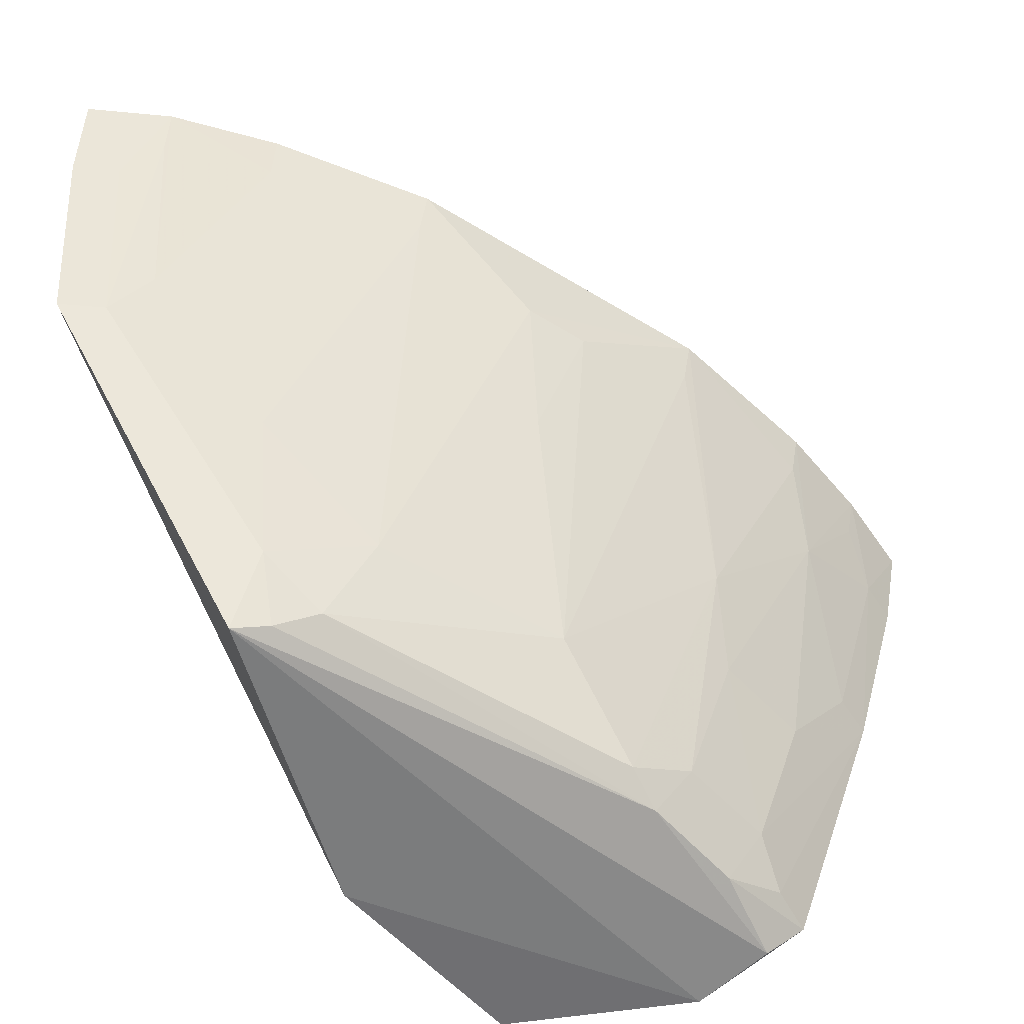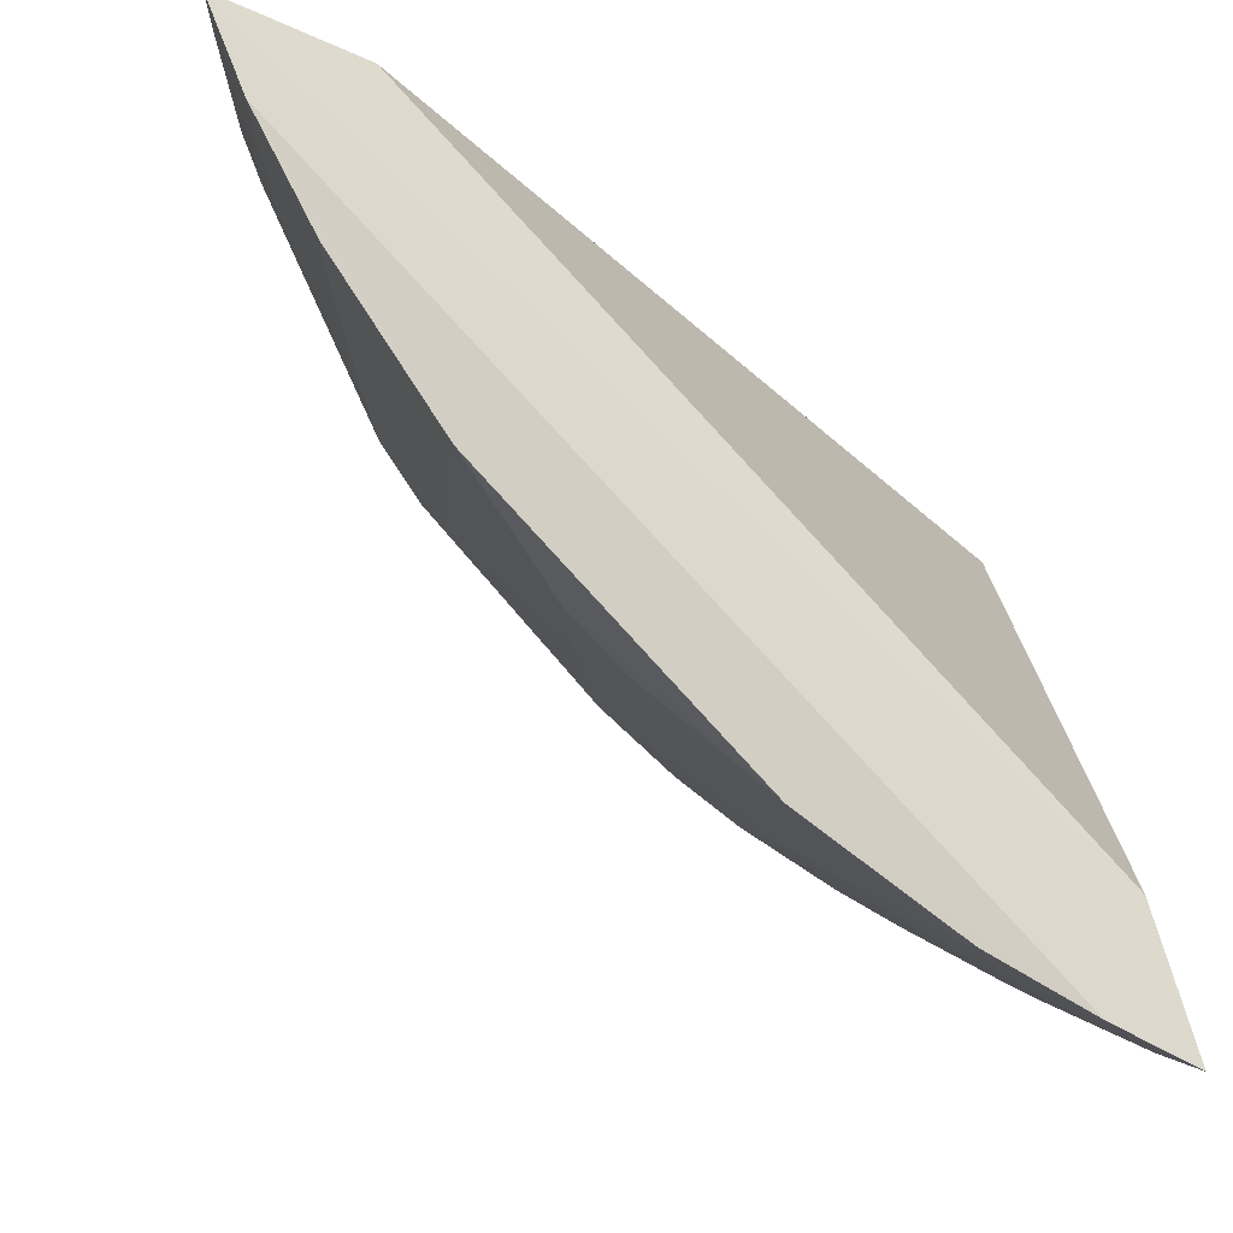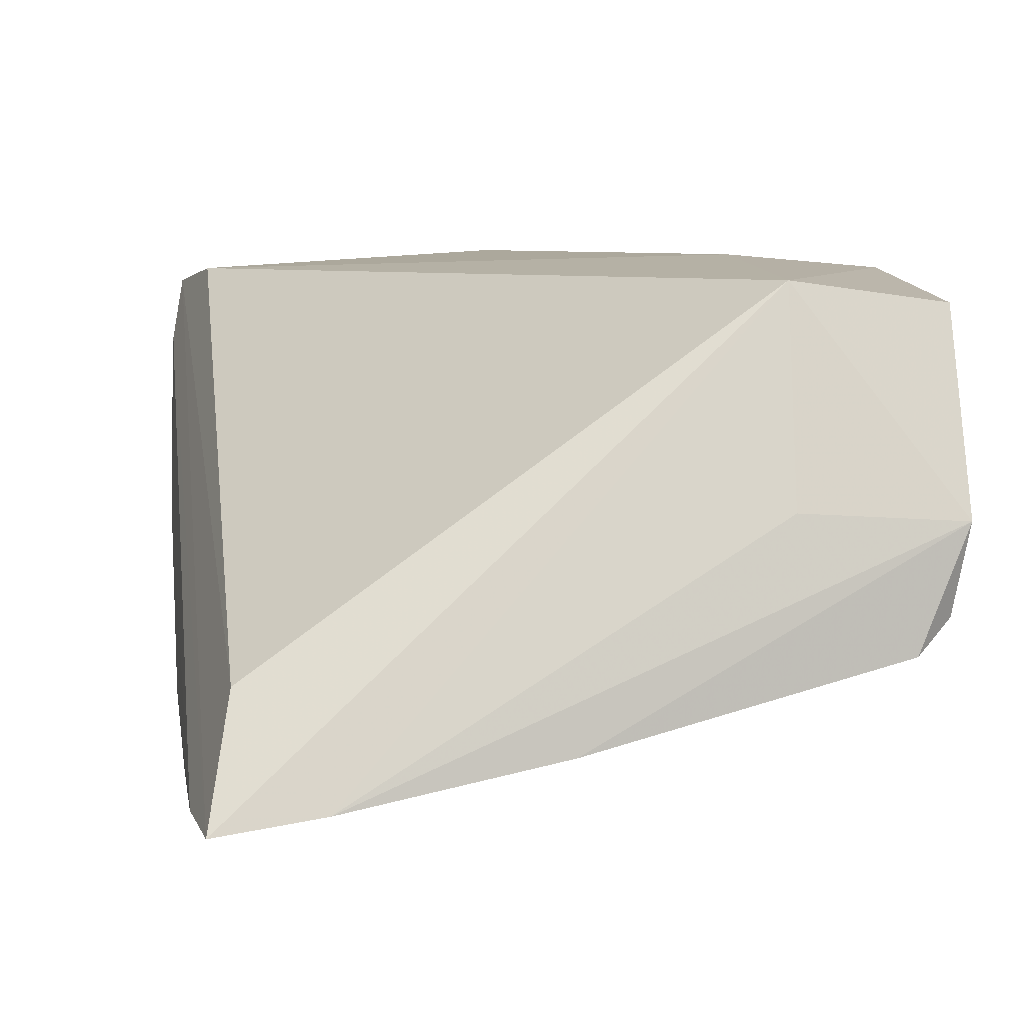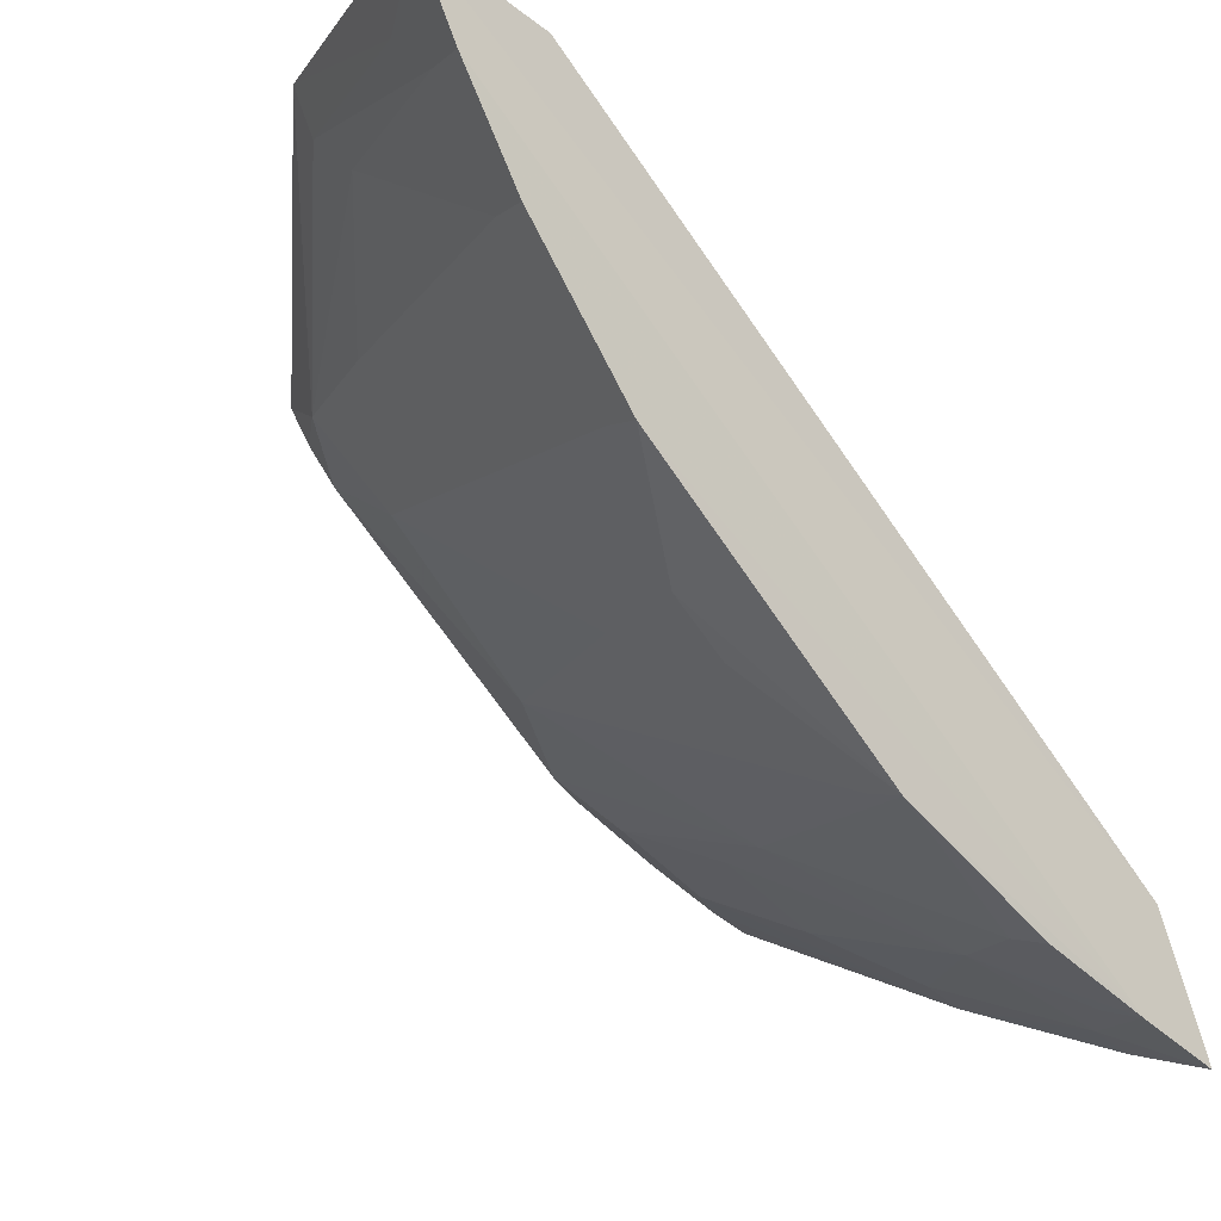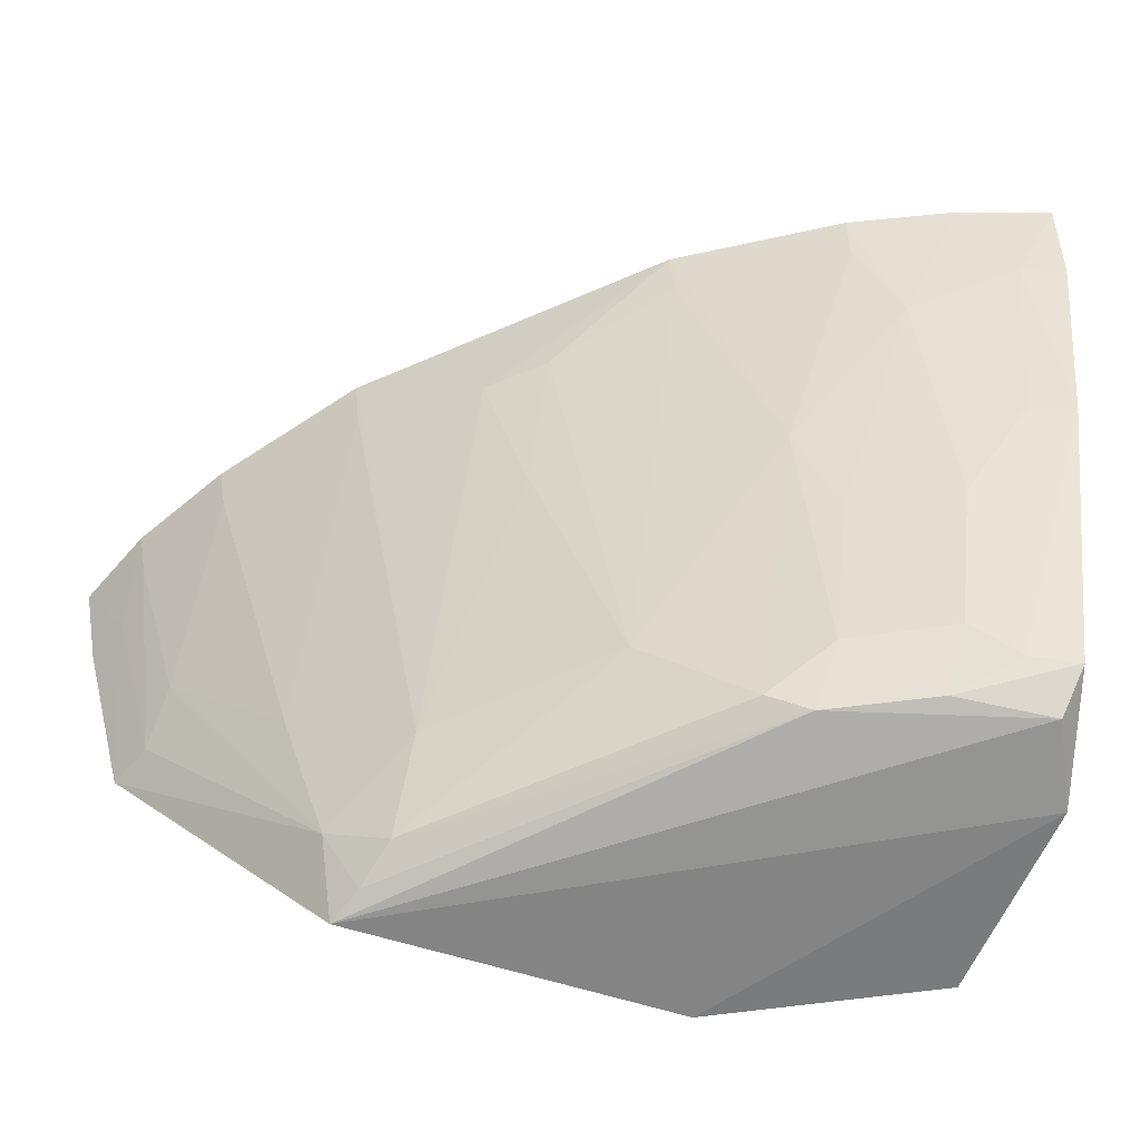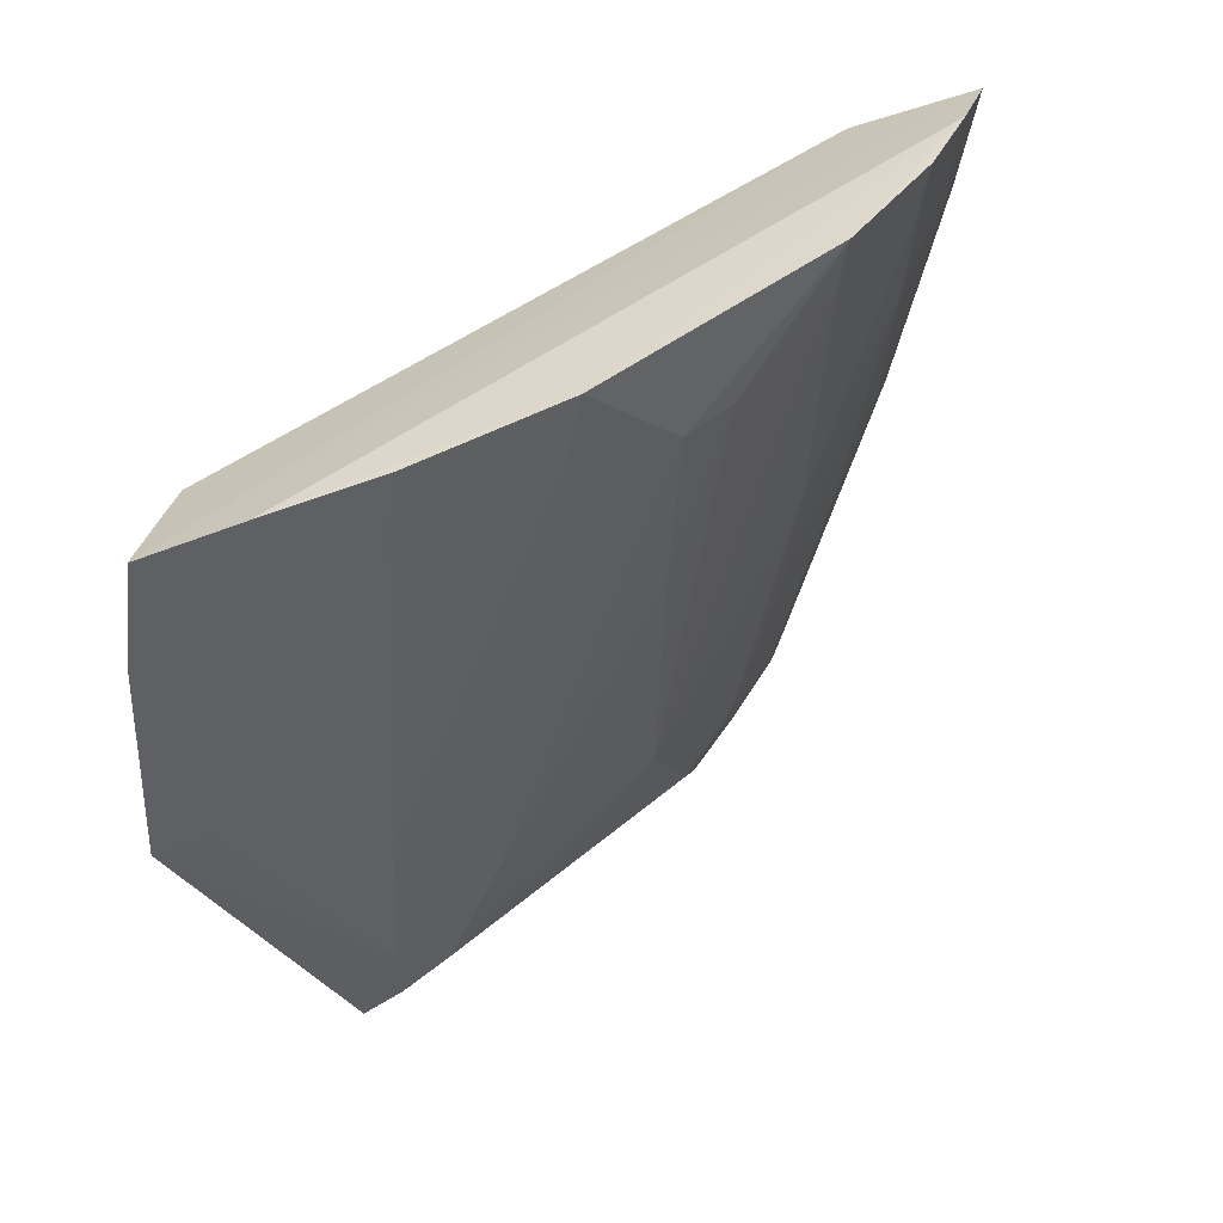
<metadata>
{"format":"obj","ext":"obj","renderer":"f3d","projection":"perspective","resolution":1024,"background":"white","views":[{"elev":-58.0,"azim":-77.3,"up":"+Z"},{"elev":-11.7,"azim":-16.4,"up":"+Y"},{"elev":-15.4,"azim":79.4,"up":"+Y"},{"elev":-13.4,"azim":-36.2,"up":"+Y"},{"elev":-61.6,"azim":-21.1,"up":"+Z"},{"elev":32.1,"azim":-96.5,"up":"+Z"}]}
</metadata>
<code>
v -0.02882 -0.06828 0.03919
v -0.02664 -0.07645 0.04034
v -0.02442 -0.04634 0.0009642
v -0.05704 -0.03814 0.001008
v -0.07404 -0.02935 0.04035
v -0.02611 -0.06588 0.003047
v -0.02401 -0.04584 0.01022
v -0.05574 -0.05532 0.03476
v -0.06079 -0.03067 0.02032
v -0.02661 -0.0635 0.0009521
v -0.06582 -0.03142 0.03904
v -0.02412 -0.0588 0.0004077
v -0.06865 -0.0408 0.04096
v -0.04032 -0.06435 0.02202
v -0.03694 -0.03954 0.0007152
v -0.0692 -0.02868 0.02157
v -0.03805 -0.05883 0.002179
v -0.07263 -0.02879 0.03431
v -0.03681 -0.03942 0.009992
v -0.02412 -0.05885 0.01012
v -0.02614 -0.07523 0.03421
v -0.05543 -0.04596 0.009327
v -0.04718 -0.06497 0.04099
v -0.07208 -0.03448 0.04093
v -0.03218 -0.06219 0.001948
v -0.07159 -0.03157 0.0346
v -0.02607 -0.0719 0.0216
v -0.03803 -0.07112 0.0409
v -0.06246 -0.04968 0.04102
v -0.05544 -0.04298 0.003213
v -0.04663 -0.05522 0.009162
v -0.05855 -0.04012 0.005955
v -0.03175 -0.06446 0.005968
v -0.06815 -0.03146 0.02185
v -0.0319 -0.07425 0.04088
v -0.0377 -0.07054 0.03784
v -0.05623 -0.04034 0.0017
v -0.03745 -0.06114 0.006062
v -0.05261 -0.05509 0.0252
v -0.04675 -0.06439 0.03796
v -0.0405 -0.05801 0.003533
v -0.06158 -0.04007 0.01565
v -0.02888 -0.06494 0.003625
v -0.06785 -0.03405 0.02518
v -0.02869 -0.07424 0.03448
v -0.03476 -0.07055 0.03155
v -0.05266 -0.05834 0.03481
v -0.06194 -0.04913 0.03794
v -0.0714 -0.03414 0.03789
v -0.06799 -0.04044 0.03794
v -0.03169 -0.06753 0.01562
v -0.02862 -0.07087 0.02191
v -0.03161 -0.07364 0.03782
v -0.0375 -0.06415 0.01567
f 5 2 1
f 7 1 2
f 11 5 1
f 11 1 7
f 12 3 7
f 12 6 10
f 12 10 4
f 15 12 4
f 15 3 12
f 15 7 3
f 16 15 4
f 16 9 15
f 17 4 10
f 18 11 9
f 18 5 11
f 18 9 16
f 19 11 7
f 19 9 11
f 19 15 9
f 19 7 15
f 20 12 7
f 21 12 20
f 21 20 7
f 21 7 2
f 24 2 5
f 25 17 10
f 25 10 6
f 26 18 16
f 26 5 18
f 26 24 5
f 27 6 12
f 27 12 21
f 29 22 8
f 29 8 23
f 29 24 13
f 31 22 30
f 32 16 4
f 32 30 22
f 33 17 25
f 34 26 16
f 34 16 32
f 35 2 24
f 35 23 28
f 35 29 23
f 35 24 29
f 36 28 23
f 36 23 14
f 37 4 17
f 37 17 30
f 37 32 4
f 37 30 32
f 38 17 33
f 39 8 22
f 39 22 31
f 40 31 14
f 40 14 23
f 41 31 30
f 41 30 17
f 41 17 38
f 41 38 14
f 41 14 31
f 42 32 22
f 43 33 25
f 43 25 6
f 43 6 27
f 43 27 33
f 44 34 32
f 44 32 42
f 45 21 2
f 45 2 35
f 45 27 21
f 46 36 14
f 46 35 28
f 46 28 36
f 47 23 8
f 47 8 39
f 47 40 23
f 47 39 31
f 47 31 40
f 48 29 13
f 48 42 22
f 48 22 29
f 49 44 24
f 49 34 44
f 49 24 26
f 49 26 34
f 50 44 42
f 50 13 24
f 50 24 44
f 50 48 13
f 50 42 48
f 51 33 27
f 52 27 45
f 52 45 46
f 52 51 27
f 52 46 51
f 53 46 45
f 53 45 35
f 53 35 46
f 54 38 33
f 54 33 51
f 54 14 38
f 54 51 46
f 54 46 14

</code>
